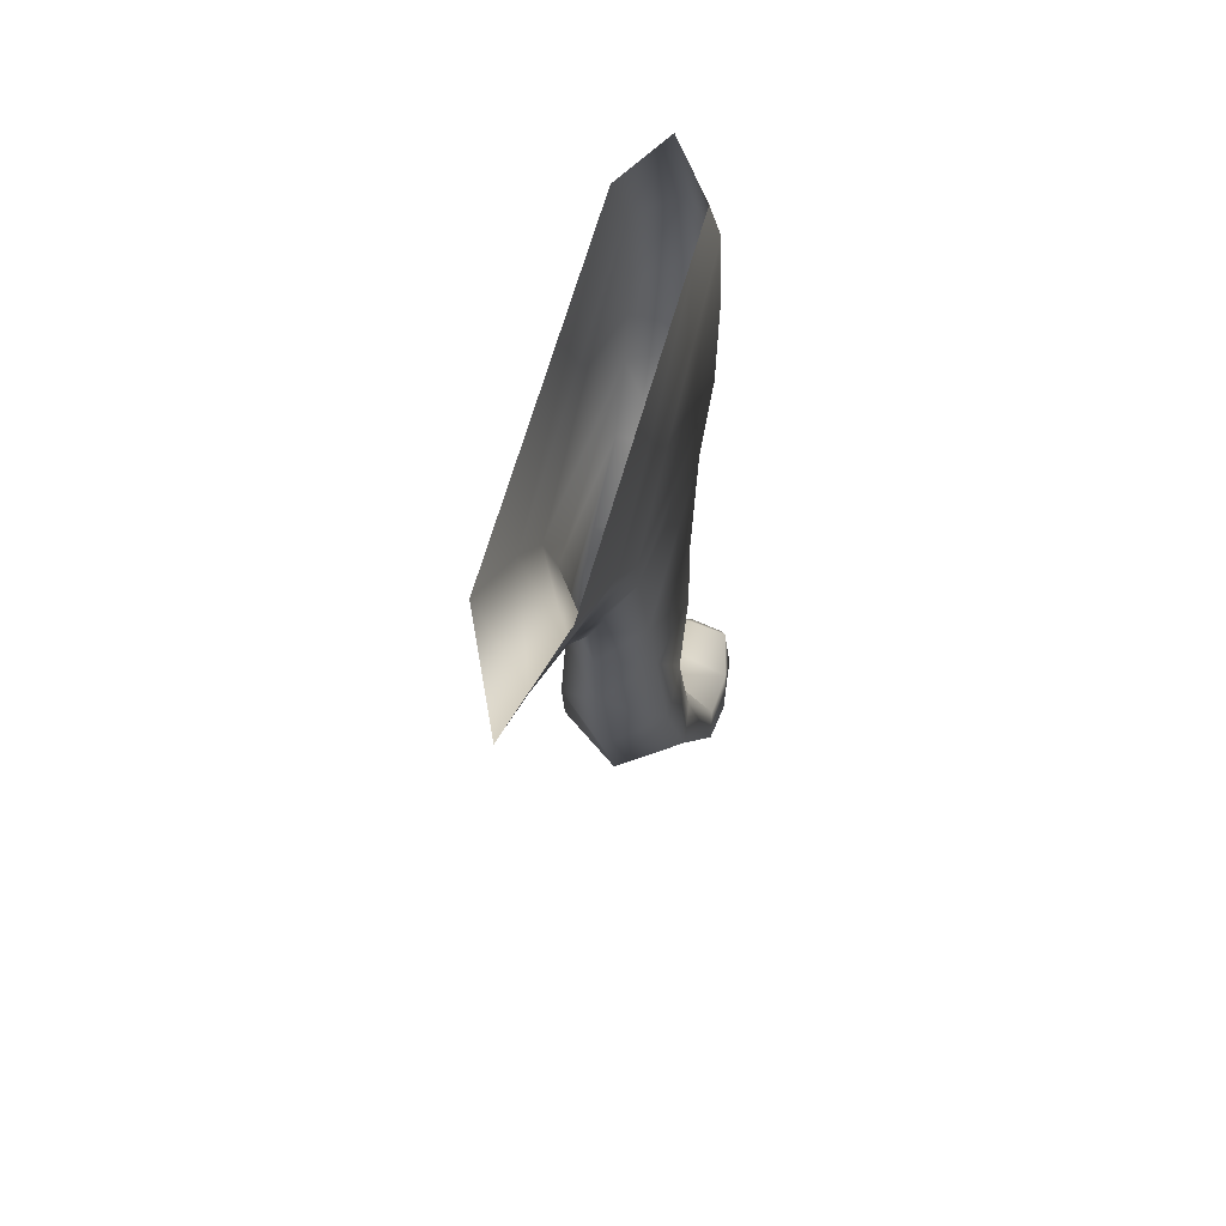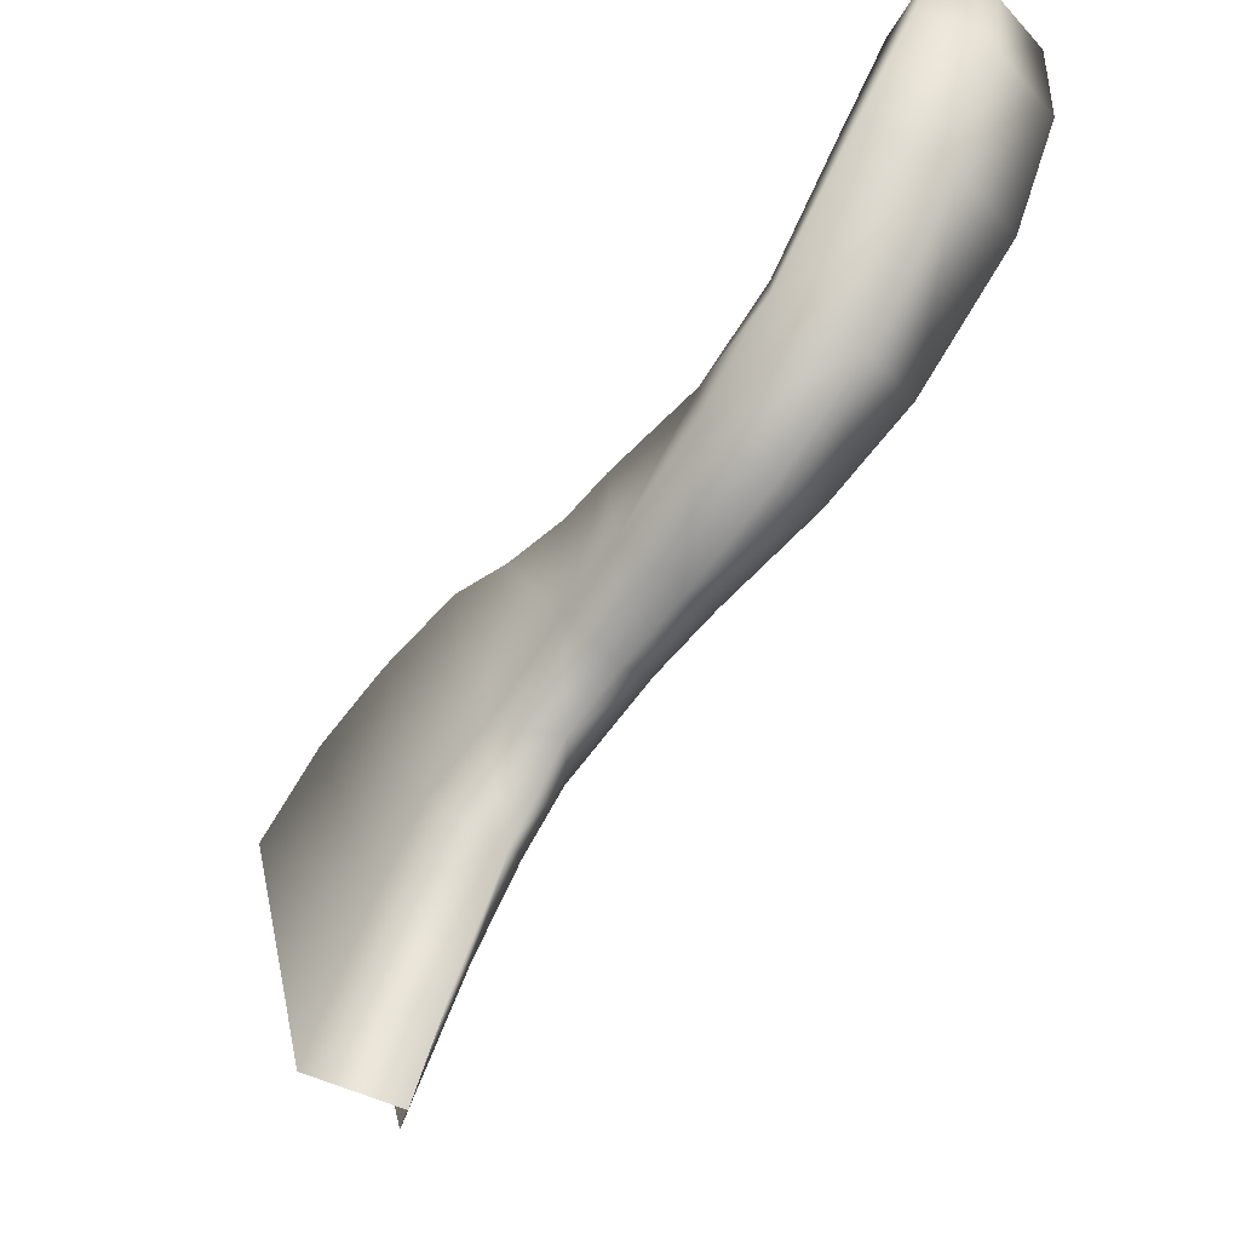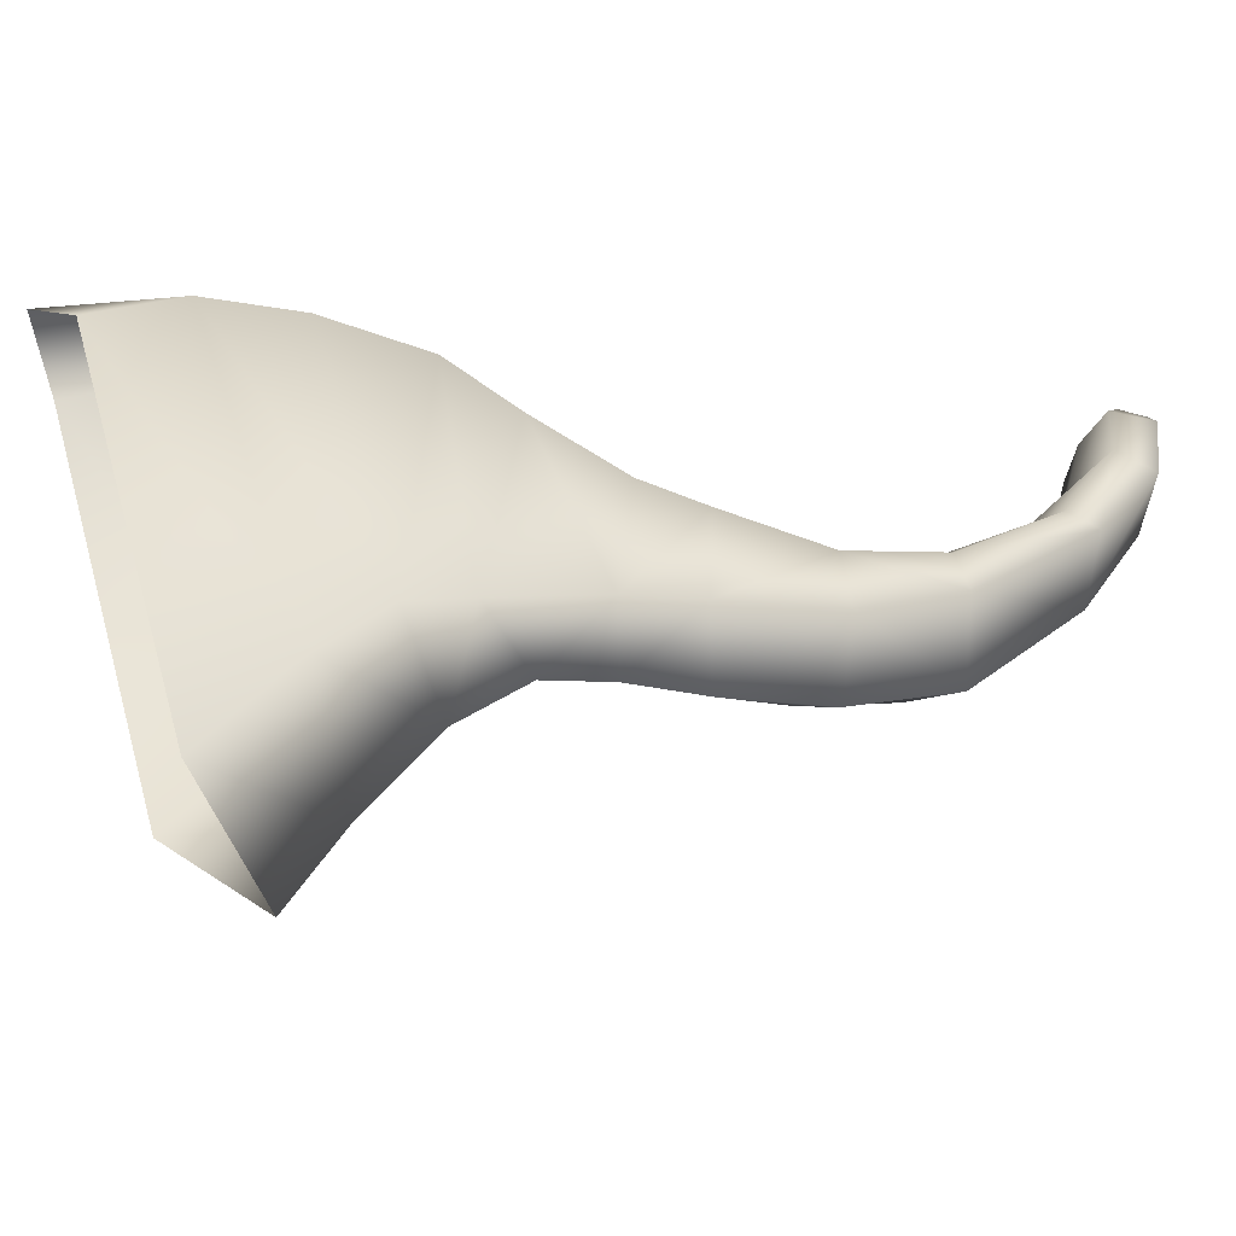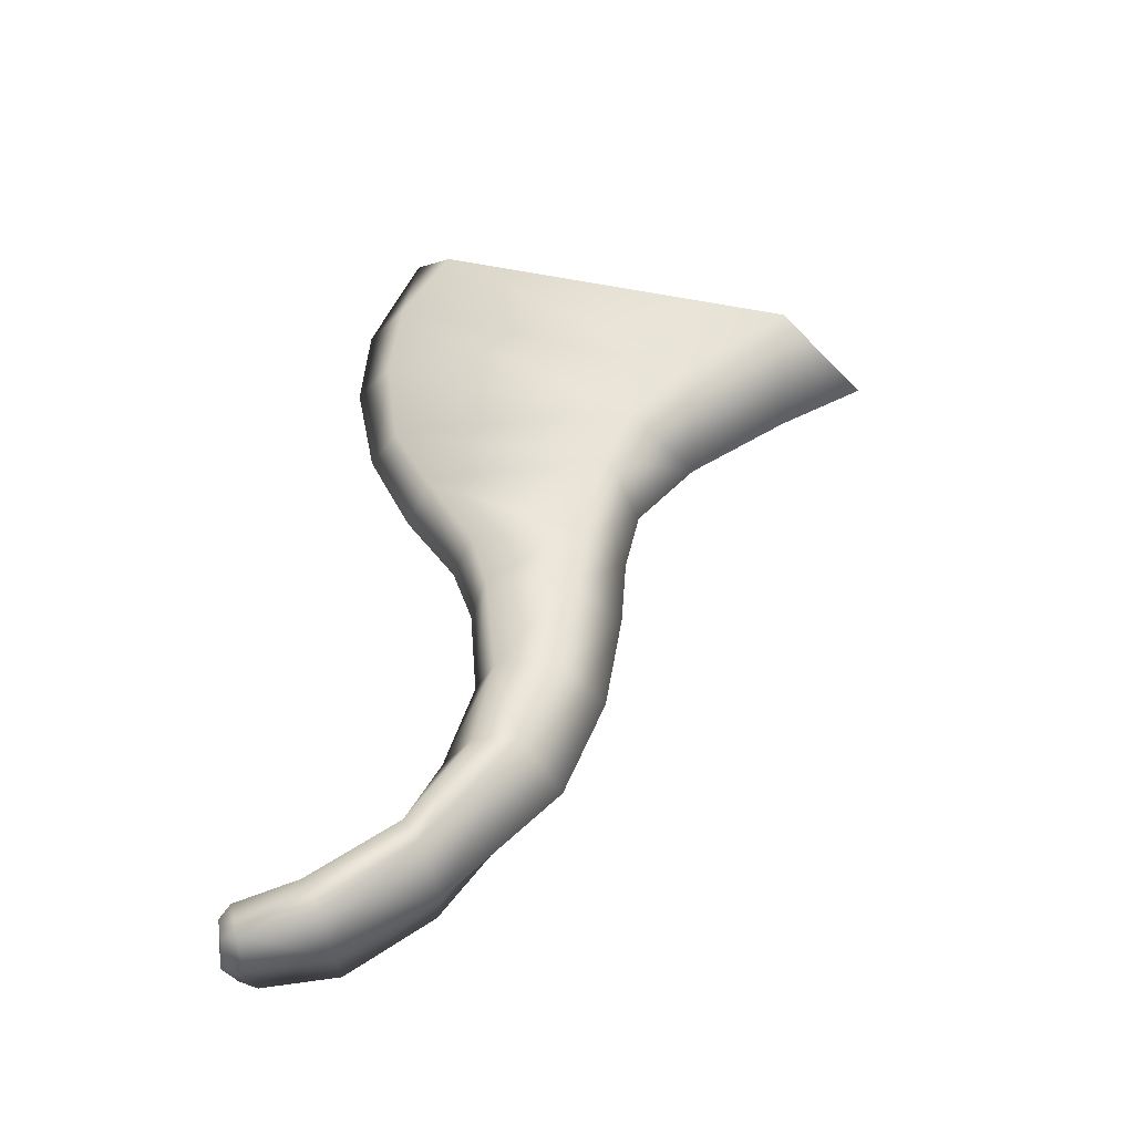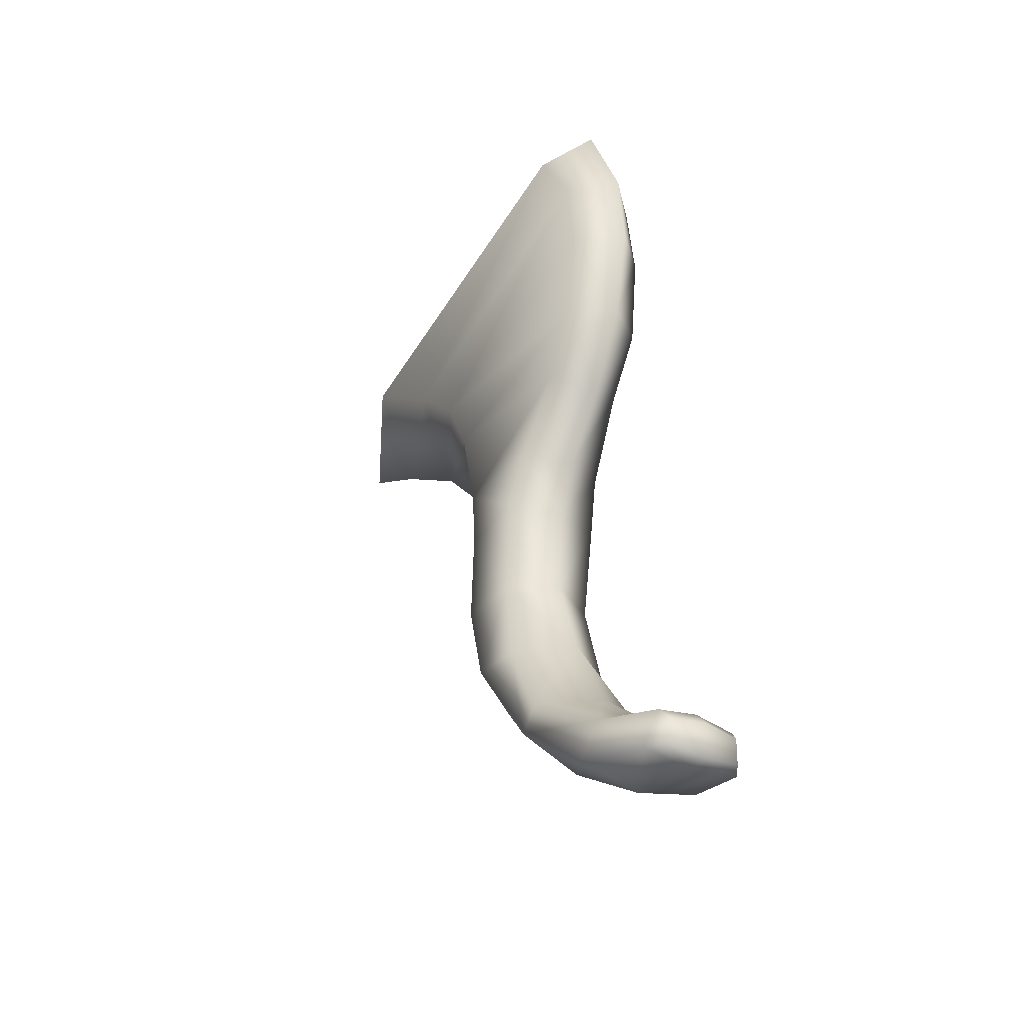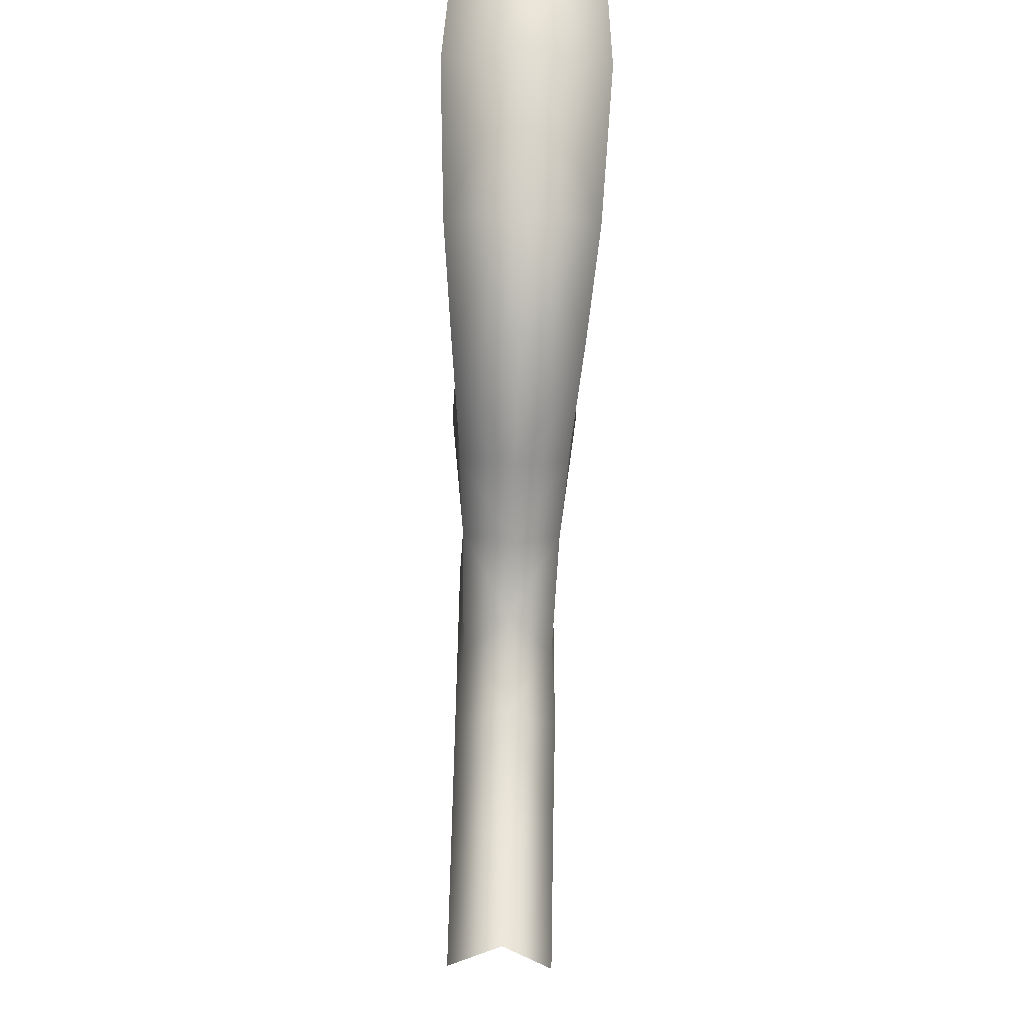
<metadata>
{"format":"obj","ext":"obj","renderer":"f3d","projection":"perspective","resolution":1024,"background":"white","views":[{"elev":52.6,"azim":-162.7,"up":"+Y"},{"elev":-57.0,"azim":-38.1,"up":"+Z"},{"elev":-42.3,"azim":-108.2,"up":"+Z"},{"elev":-37.3,"azim":93.8,"up":"+Y"},{"elev":-34.1,"azim":-33.6,"up":"+Y"},{"elev":-63.8,"azim":-2.0,"up":"+Z"}]}
</metadata>
<code>
o M1917_Trigger_Plane.010
v 0.01765 -0.02991 0.08964
v 0.01765 -0.06538 0.09438
v 0.01718 -0.132 0.07406
v 0.01802 -0.1047 0.08923
v 0.01996 -0.1656 0.05432
v 0.02211 -0.1889 0.04754
v 0.02054 -0.2297 0.04325
v 0.02344 -0.2658 0.05056
v 0.02833 -0.3031 0.07501
v 0.02537 -0.3252 0.112
v 0.01752 -0.3303 0.1391
v 0.01525 -0.3353 0.1437
v 0.01698 -0.3447 0.1415
v 0.02163 -0.3456 0.135
v 0.02707 -0.3392 0.104
v 0.02976 -0.3138 0.06877
v 0.02688 -0.2684 0.03263
v 0.02298 -0.2314 0.01799
v 0.01876 -0.1887 0.01307
v 0.01687 -0.1613 0.00867
v 0.01551 -0.1208 -0.002563
v 0.01765 -0.09757 -0.01251
v 0.01765 -0.07418 -0.03794
v 0.01765 -0.04359 -0.08233
v 0.01765 0.002164 0.06982
v -0.01765 -0.02991 0.08964
v -0.01765 -0.06538 0.09438
v -0.01718 -0.132 0.07406
v -0.01802 -0.1047 0.08923
v -0.01996 -0.1656 0.05432
v -0.02211 -0.1889 0.04754
v -0.02054 -0.2297 0.04325
v -0.02344 -0.2658 0.05056
v -0.02833 -0.3031 0.07501
v -0.02537 -0.3252 0.112
v -0.01752 -0.3303 0.1391
v -0.01525 -0.3353 0.1437
v -0.01698 -0.3447 0.1415
v -0.02163 -0.3456 0.135
v -0.02707 -0.3392 0.104
v -0.02976 -0.3138 0.06877
v -0.02688 -0.2684 0.03263
v -0.02298 -0.2314 0.01799
v -0.01876 -0.1887 0.01307
v -0.01687 -0.1613 0.00867
v -0.01551 -0.1208 -0.002563
v -0.01765 -0.09757 -0.01251
v -0.01765 -0.07418 -0.03794
v -0.01765 -0.04359 -0.08233
v -0.01765 0.002164 0.06982
v -0 -0.02986 0.1067
v -0 -0.06544 0.11
v -0 -0.1403 0.08438
v -0 -0.1053 0.1021
v -0 -0.1685 0.06395
v -0 -0.191 0.0558
v -0 -0.227 0.05306
v -0 -0.2625 0.06515
v -0 -0.2962 0.0833
v -0 -0.3211 0.1153
v -0 -0.3277 0.1397
v -0 -0.3339 0.1455
v -0 -0.3477 0.1448
v -0 -0.3494 0.136
v -0 -0.3448 0.1025
v -0 -0.3212 0.06315
v -0 -0.2773 0.01763
v -0 -0.2367 0.000507
v -0 -0.1958 -0.00658
v -0 -0.1674 -0.008706
v -0 -0.1426 -0.01465
v -0 -0.1177 -0.03855
v -0 -0.09266 -0.07886
v -0 -0.07508 -0.1135
v -0 0.01555 0.08665
f 12 63 13
f 5 56 6
f 20 71 21
f 13 64 14
f 6 57 7
f 21 72 22
f 14 65 15
f 7 58 8
f 72 23 22
f 15 66 16
f 58 9 8
f 73 24 23
f 3 55 5
f 66 17 16
f 59 10 9
f 51 2 1
f 67 18 17
f 60 11 10
f 2 54 4
f 18 69 19
f 61 12 11
f 4 53 3
f 19 70 20
f 1 75 51
f 23 25 1
f 1 22 23
f 4 22 2
f 3 21 4
f 5 20 3
f 6 20 5
f 7 19 6
f 7 17 18
f 8 16 17
f 10 16 9
f 10 14 15
f 12 14 11
f 37 63 62
f 30 56 55
f 45 71 70
f 38 64 63
f 31 57 56
f 46 72 71
f 39 65 64
f 32 58 57
f 48 72 47
f 40 66 65
f 34 58 33
f 49 73 48
f 28 55 53
f 42 66 41
f 35 59 34
f 27 51 26
f 43 67 42
f 36 60 35
f 27 54 52
f 43 69 68
f 37 61 36
f 29 53 54
f 44 70 69
f 26 75 50
f 48 50 49
f 26 47 27
f 47 29 27
f 46 28 29
f 30 28 45
f 45 31 30
f 44 32 31
f 32 42 33
f 33 41 34
f 41 35 34
f 35 39 36
f 39 37 36
f 12 62 63
f 5 55 56
f 20 70 71
f 13 63 64
f 6 56 57
f 21 71 72
f 14 64 65
f 7 57 58
f 72 73 23
f 15 65 66
f 58 59 9
f 73 74 24
f 3 53 55
f 66 67 17
f 59 60 10
f 51 52 2
f 67 68 18
f 60 61 11
f 2 52 54
f 18 68 69
f 61 62 12
f 4 54 53
f 19 69 70
f 1 25 75
f 23 24 25
f 1 2 22
f 4 21 22
f 3 20 21
f 6 19 20
f 7 18 19
f 7 8 17
f 8 9 16
f 10 15 16
f 10 11 14
f 12 13 14
f 37 38 63
f 30 31 56
f 45 46 71
f 38 39 64
f 31 32 57
f 46 47 72
f 39 40 65
f 32 33 58
f 48 73 72
f 40 41 66
f 34 59 58
f 49 74 73
f 28 30 55
f 42 67 66
f 35 60 59
f 27 52 51
f 43 68 67
f 36 61 60
f 27 29 54
f 43 44 69
f 37 62 61
f 29 28 53
f 44 45 70
f 26 51 75
f 48 26 50
f 26 48 47
f 47 46 29
f 46 45 28
f 45 44 31
f 44 43 32
f 32 43 42
f 33 42 41
f 41 40 35
f 35 40 39
f 39 38 37

</code>
